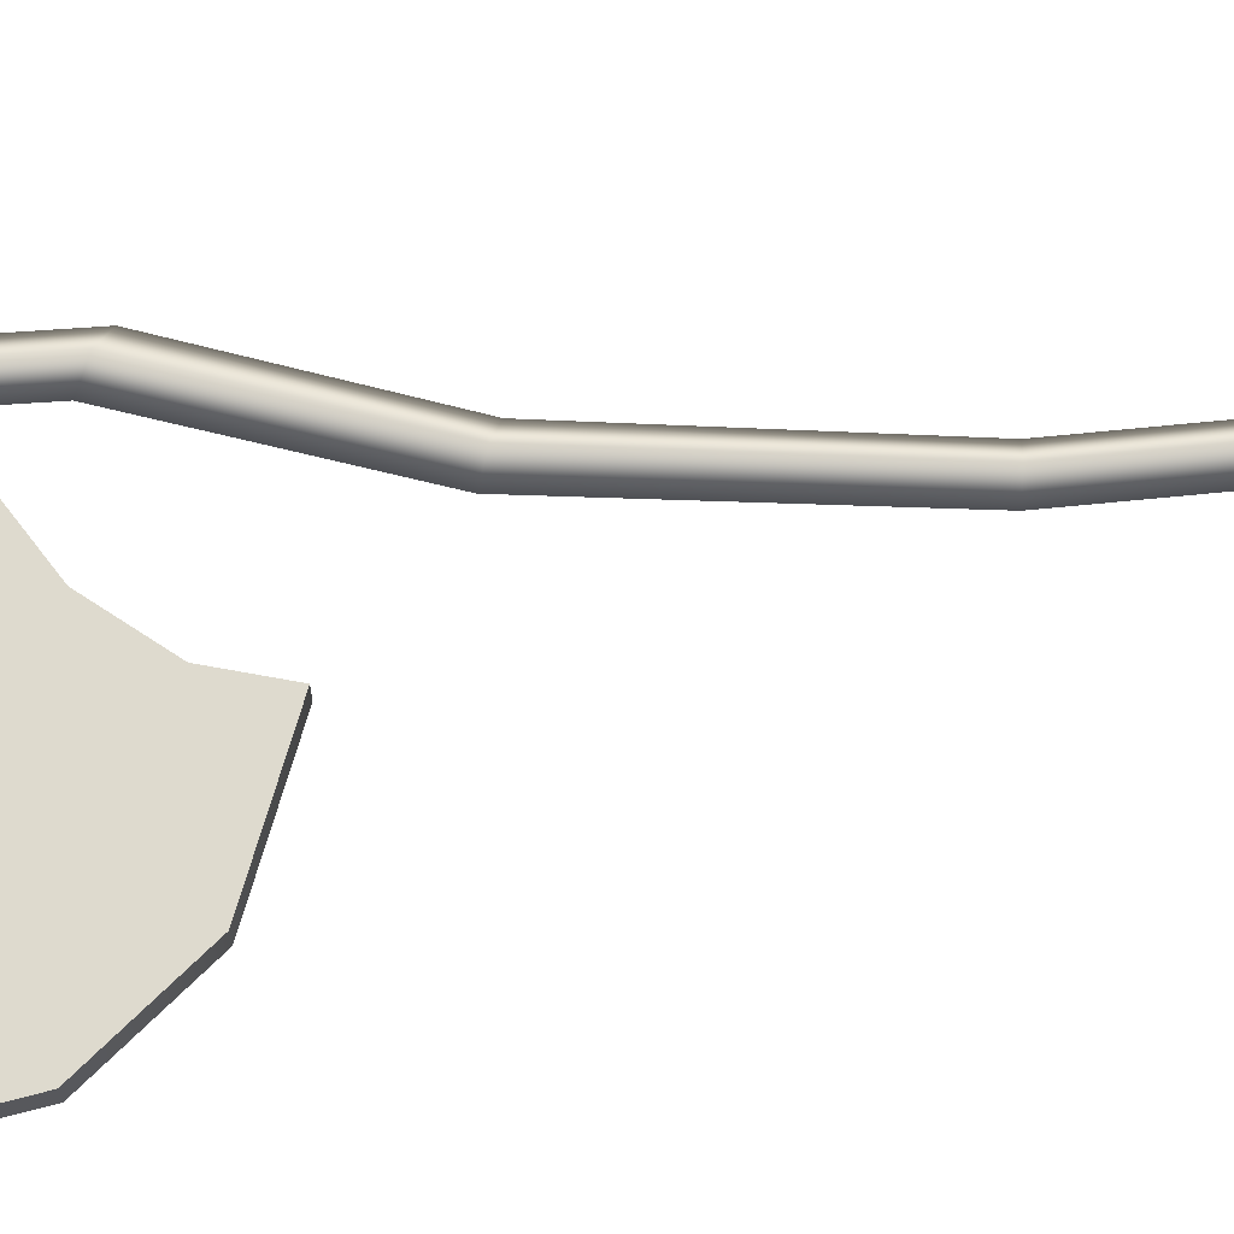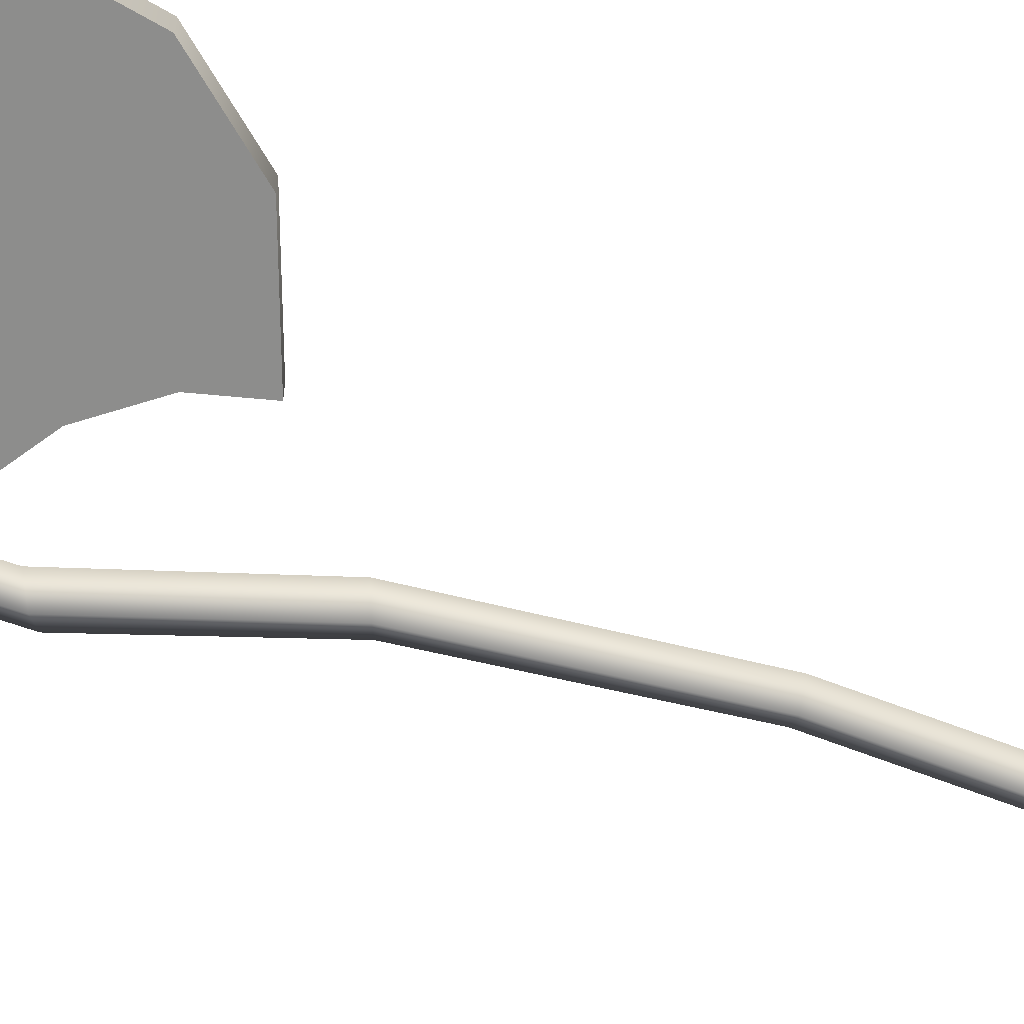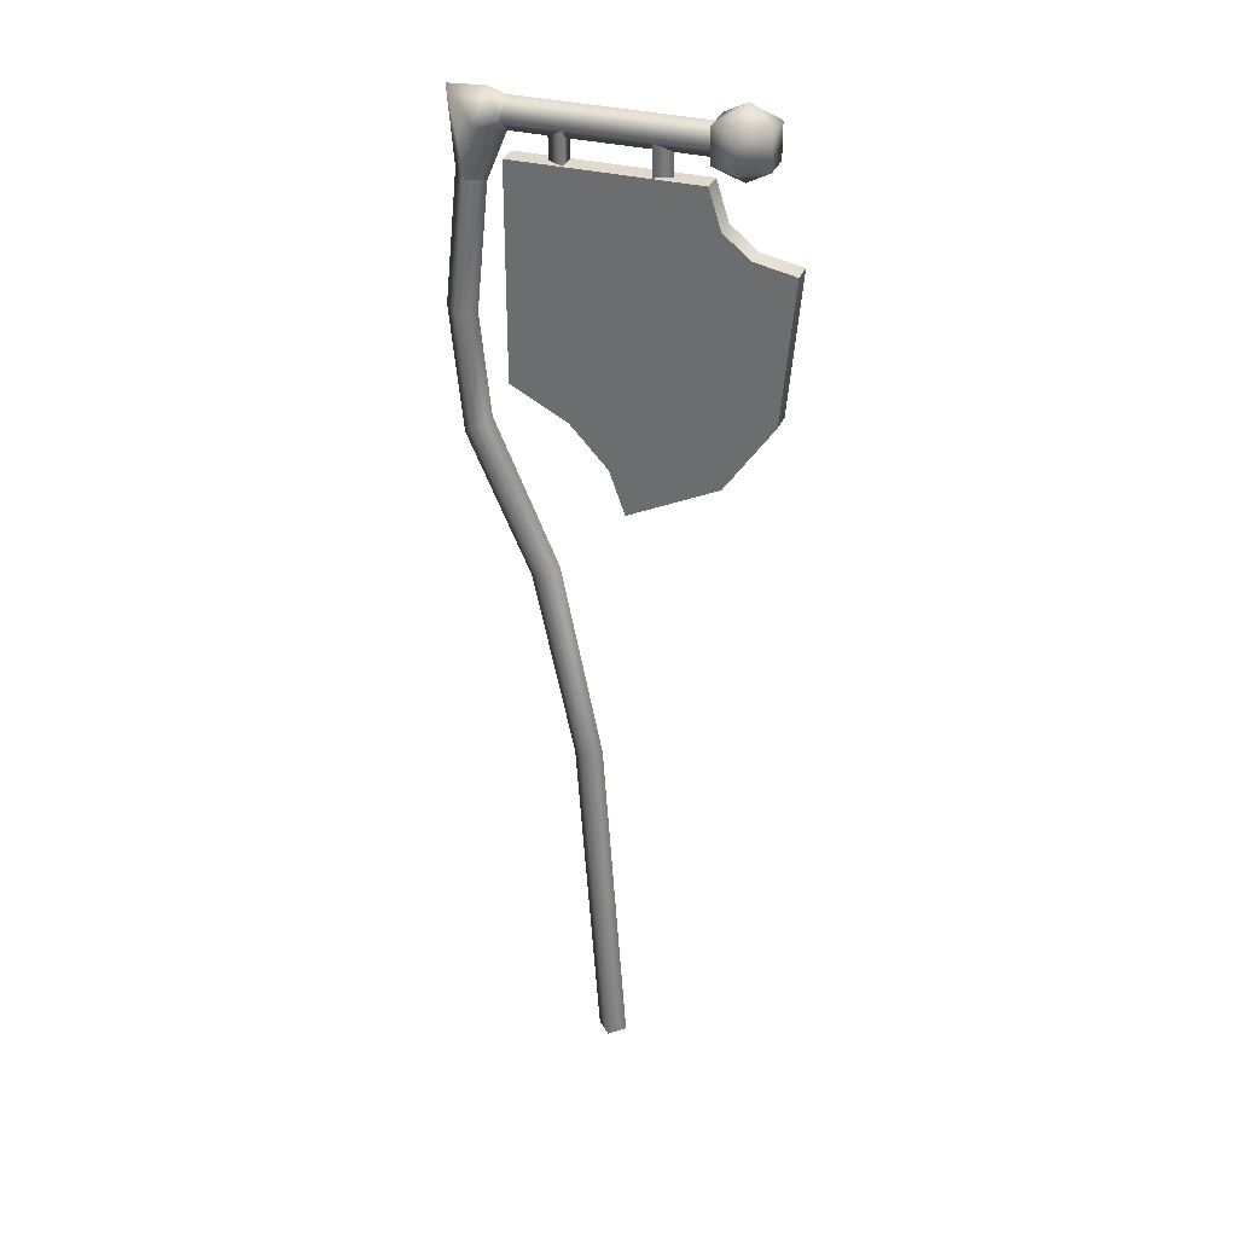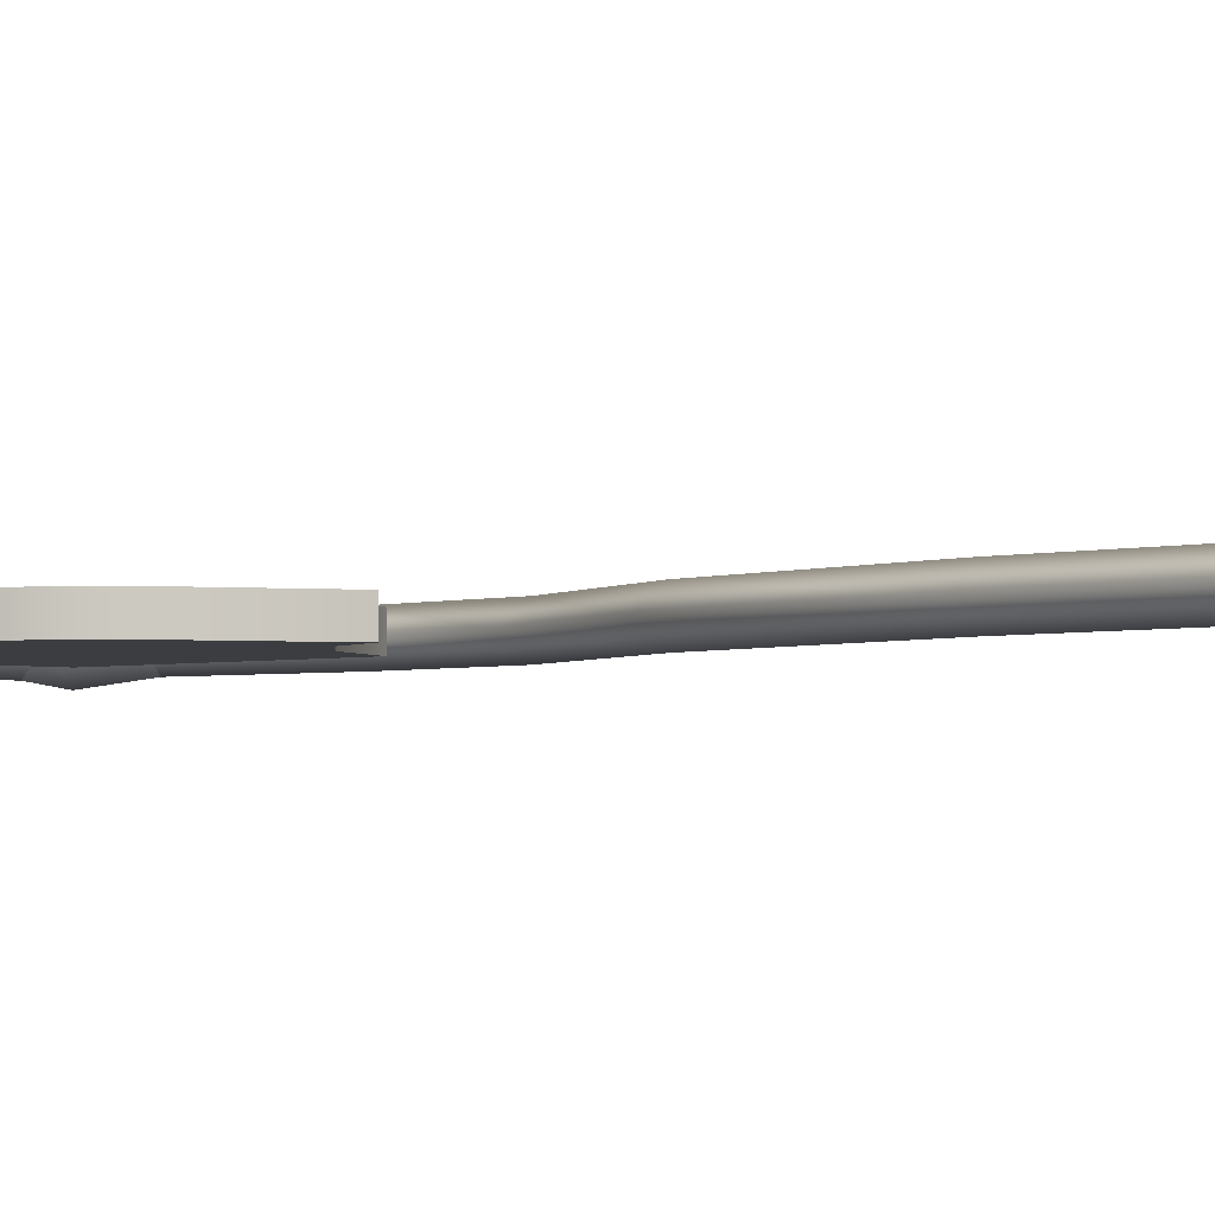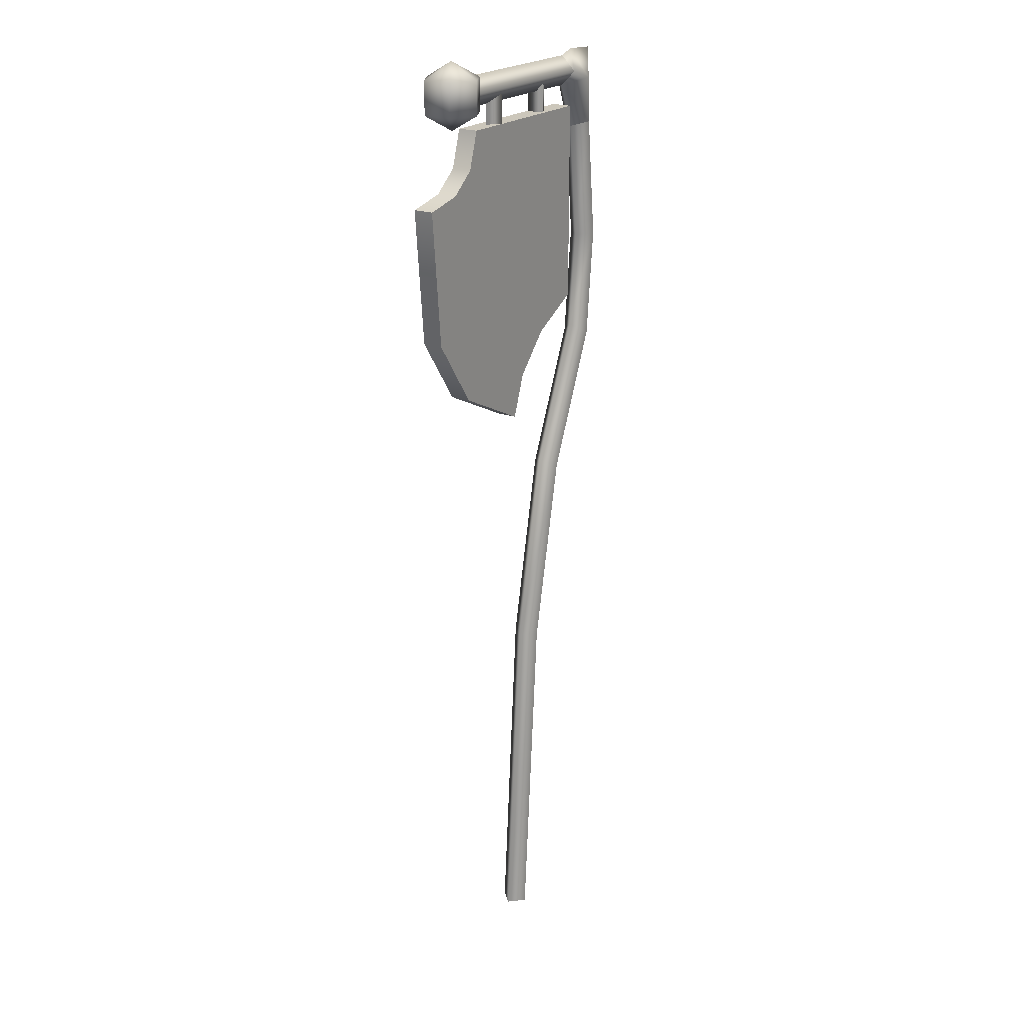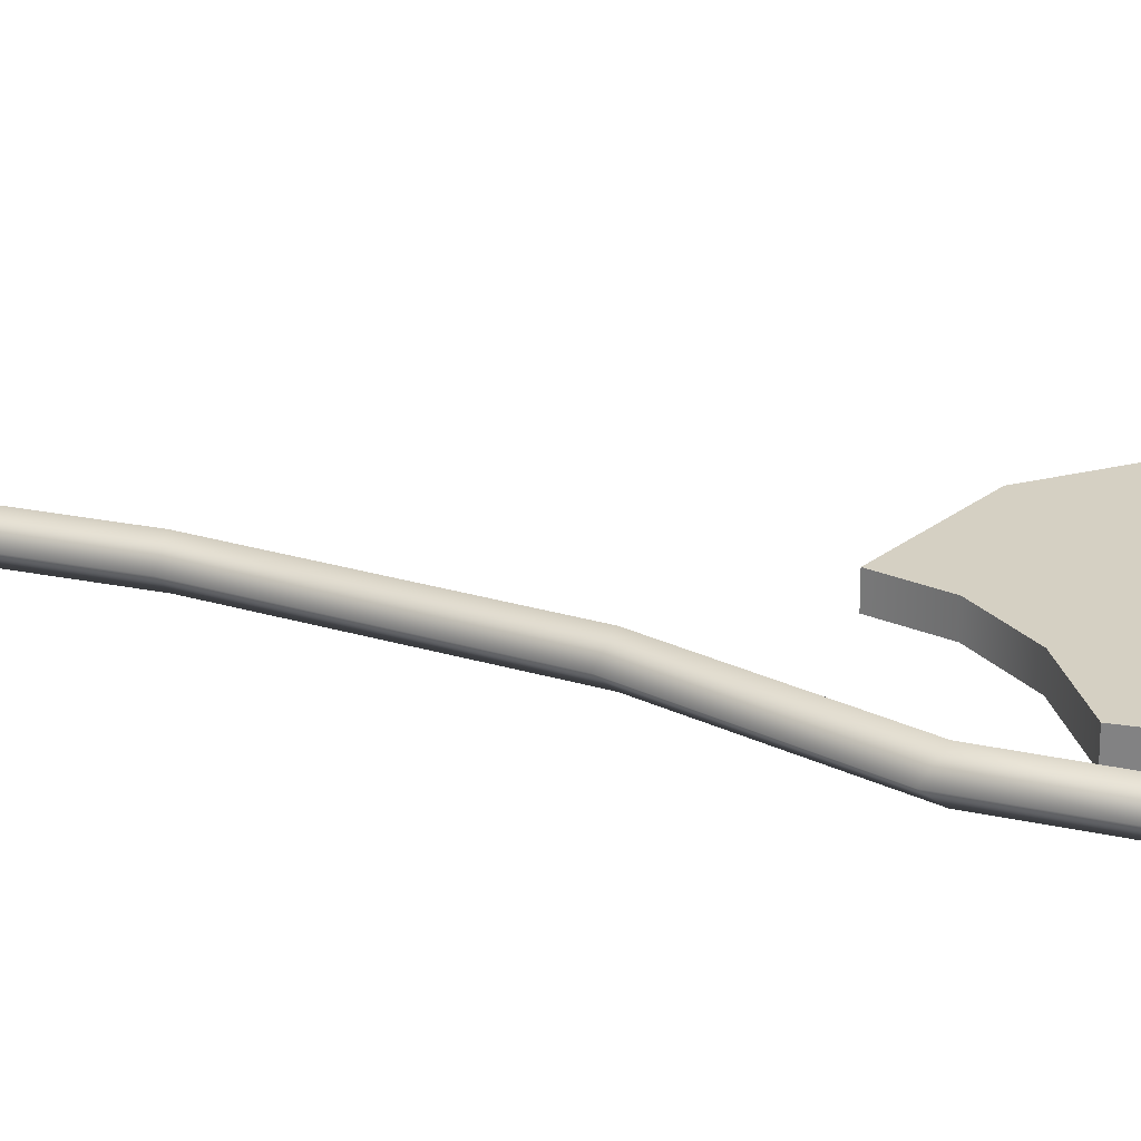
<metadata>
{"format":"obj","ext":"obj","renderer":"f3d","projection":"perspective","resolution":1024,"background":"white","views":[{"elev":71.1,"azim":-99.6,"up":"+Z"},{"elev":-64.4,"azim":-115.4,"up":"+Z"},{"elev":32.6,"azim":-160.0,"up":"+Y"},{"elev":-2.5,"azim":-45.1,"up":"+Z"},{"elev":21.7,"azim":-57.2,"up":"+Y"},{"elev":26.3,"azim":103.7,"up":"+Z"}]}
</metadata>
<code>
g default
v -4.882 -8.291 6e-06
v -0.00207 -8.291 4.88
v 4.878 -8.291 5e-06
v -0.002071 -8.291 -4.88
v 3.4 109.5 1.1e-05
v 8.177 108.6 4.88
v 12.95 107.7 1.1e-05
v 8.177 108.6 -4.88
v 17.16 177.1 1.4e-05
v 21.93 174.6 4.88
v 26.7 172.1 1.3e-05
v 21.93 174.6 -4.88
v 38.23 225.8 1.6e-05
v 42.88 222.4 4.88
v 47.52 219 1.6e-05
v 42.88 222.4 -4.88
v 41.72 259.5 1.7e-05
v 46.68 260 4.88
v 51.63 260.5 1.7e-05
v 46.68 260 -4.88
v 37.43 300.8 1.9e-05
v 42.27 302.2 4.88
v 47.11 303.6 1.9e-05
v 42.27 302.2 -4.88
v 30.87 316.4 1.8e-05
v 38.54 318.6 6.633
v 36.59 328.7 1.9e-05
v 30.94 321.6 5.258
v 31.01 326.8 1.9e-05
v 30.94 321.6 -5.258
v -30.17 321.6 5.258
v -30.17 316.4 1.8e-05
v -30.17 326.8 1.9e-05
v -30.17 321.6 -5.258
v -29.32 309.3 3.467
v -33.32 296.5 -3.528
v 31.11 309.3 -3.528
v 31.11 309.3 3.467
v -51.65 239.7 3.467
v -51.65 239.7 -3.528
v 31.11 239.7 -3.528
v 31.11 239.7 3.467
v -42.31 289.3 3.467
v -55.79 286.5 -3.528
v -55.79 286.5 3.467
v -29.32 309.3 -3.528
v -42.31 289.3 -3.528
v -33.32 296.5 3.467
v -5.541 201.7 3.467
v -35.41 216.3 3.467
v -35.41 216.3 -3.528
v -5.541 201.7 -3.528
v -0.2426 216.3 3.467
v 12.27 229.7 -3.528
v 12.27 229.7 3.467
v -0.2426 216.3 -3.528
v 49.11 327.9 1.9e-05
v 38.54 318.6 -6.633
v -38.7 333 2.4e-05
v -38.7 327.3 -9.848
v -47.23 327.3 -4.924
v -47.23 327.3 4.924
v -38.7 327.3 9.848
v -30.17 327.3 5.466
v -30.17 327.3 -5.466
v -38.7 315.9 -9.848
v -47.23 315.9 -4.924
v -47.23 315.9 4.924
v -38.7 315.9 9.848
v -30.17 315.9 5.466
v -30.17 315.9 -5.466
v -38.7 310.2 2.4e-05
v -18.2 306.5 2.2e-05
v -12.87 306.5 -3.08
v -12.87 306.5 3.08
v -18.2 320 2.2e-05
v -12.87 320 -3.08
v -12.87 320 3.08
v 18.74 306.5 2.2e-05
v 13.4 306.5 -3.08
v 13.4 306.5 3.08
v 18.74 320 2.2e-05
v 13.4 320 -3.08
v 13.4 320 3.08
g GE_Mission_MA_Paneau_Bar
f 1 6 5
f 1 2 6
f 2 7 6
f 2 3 7
f 3 8 7
f 3 4 8
f 4 5 8
f 4 1 5
f 5 10 9
f 5 6 10
f 6 11 10
f 6 7 11
f 7 12 11
f 7 8 12
f 8 9 12
f 8 5 9
f 9 14 13
f 9 10 14
f 10 15 14
f 10 11 15
f 11 16 15
f 11 12 16
f 12 13 16
f 12 9 13
f 13 18 17
f 13 14 18
f 14 19 18
f 14 15 19
f 15 20 19
f 15 16 20
f 16 17 20
f 16 13 17
f 17 22 21
f 17 18 22
f 18 23 22
f 18 19 23
f 19 24 23
f 19 20 24
f 20 21 24
f 20 17 21
f 25 22 26
f 22 57 26
f 22 23 57
f 23 24 57
f 57 24 58
f 24 25 58
f 24 21 25
f 28 27 29
f 27 58 30
f 31 32 25
f 25 28 31
f 32 34 30
f 30 25 32
f 33 31 29
f 28 29 31
f 34 33 30
f 29 30 33
f 46 35 37
f 38 37 35
f 40 39 44
f 45 44 39
f 41 36 37
f 36 41 47
f 42 41 38
f 37 38 41
f 39 43 45
f 38 35 48
f 46 37 36
f 48 35 46
f 46 36 48
f 47 44 45
f 45 43 47
f 47 40 44
f 39 42 43
f 48 42 38
f 41 40 47
f 36 47 43
f 43 48 36
f 43 42 48
f 55 42 39
f 39 50 55
f 52 51 56
f 54 56 51
f 50 49 53
f 40 41 54
f 50 53 55
f 40 54 51
f 26 28 25
f 25 30 58
f 30 29 27
f 21 22 25
f 28 26 27
f 57 27 26
f 27 57 58
f 59 60 61
f 59 61 62
f 59 62 63
f 59 63 64
f 59 64 65
f 59 65 60
f 60 66 67
f 60 67 61
f 61 67 68
f 61 68 62
f 62 68 69
f 62 69 63
f 63 69 70
f 63 70 64
f 64 70 71
f 64 71 65
f 65 71 66
f 65 66 60
f 72 67 66
f 72 68 67
f 72 69 68
f 72 70 69
f 72 71 70
f 72 66 71
f 41 42 54
f 54 42 55
f 54 55 56
f 56 55 53
f 56 53 52
f 52 53 49
f 52 49 51
f 51 49 50
f 50 39 40
f 50 40 51
f 73 76 77
f 73 77 74
f 74 77 78
f 74 78 75
f 75 78 76
f 75 76 73
f 79 83 82
f 79 80 83
f 80 84 83
f 80 81 84
f 81 82 84
f 81 79 82

</code>
